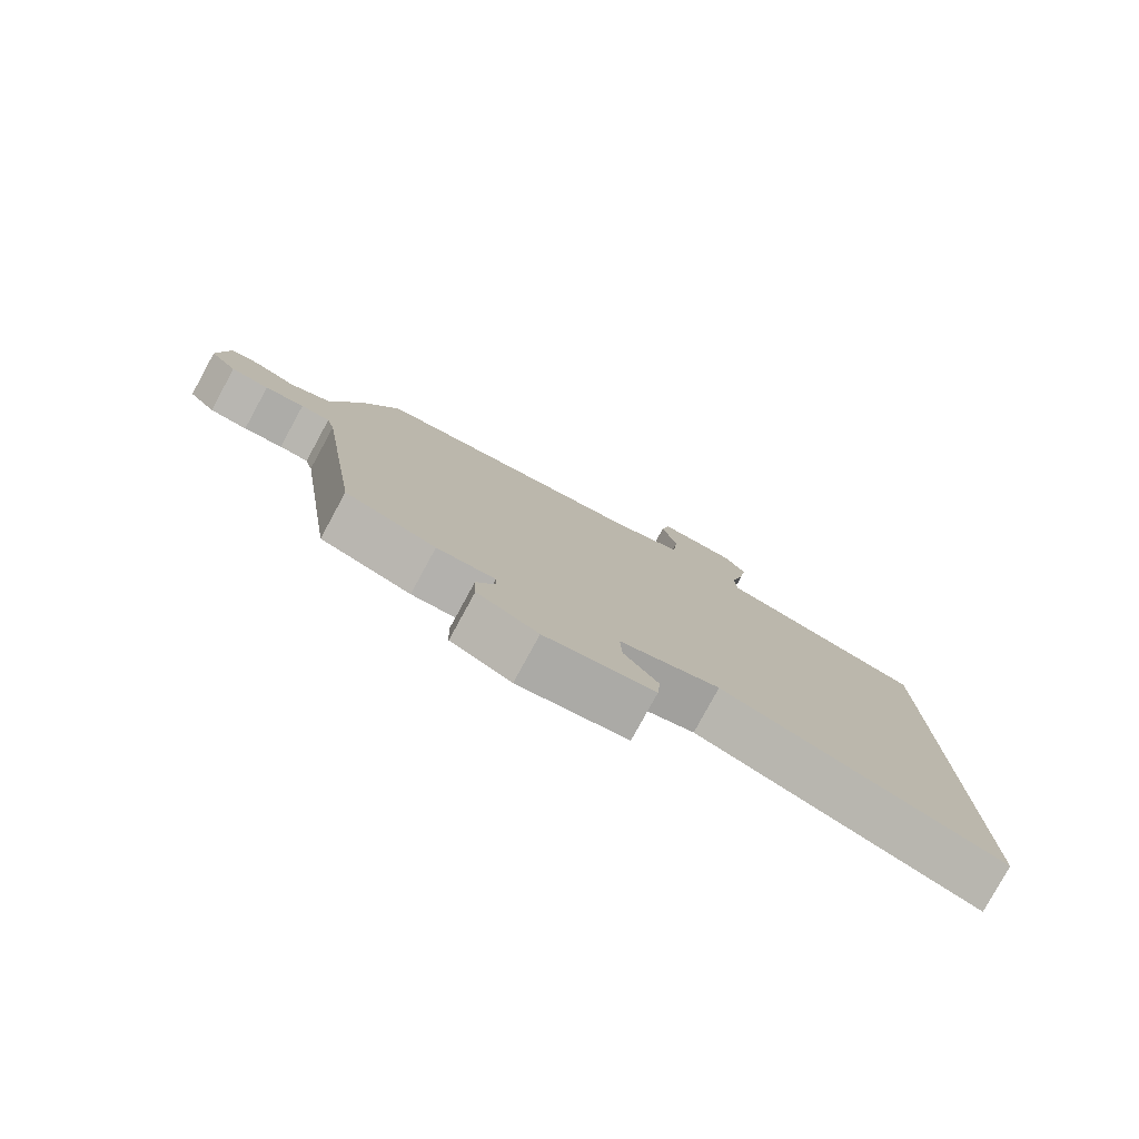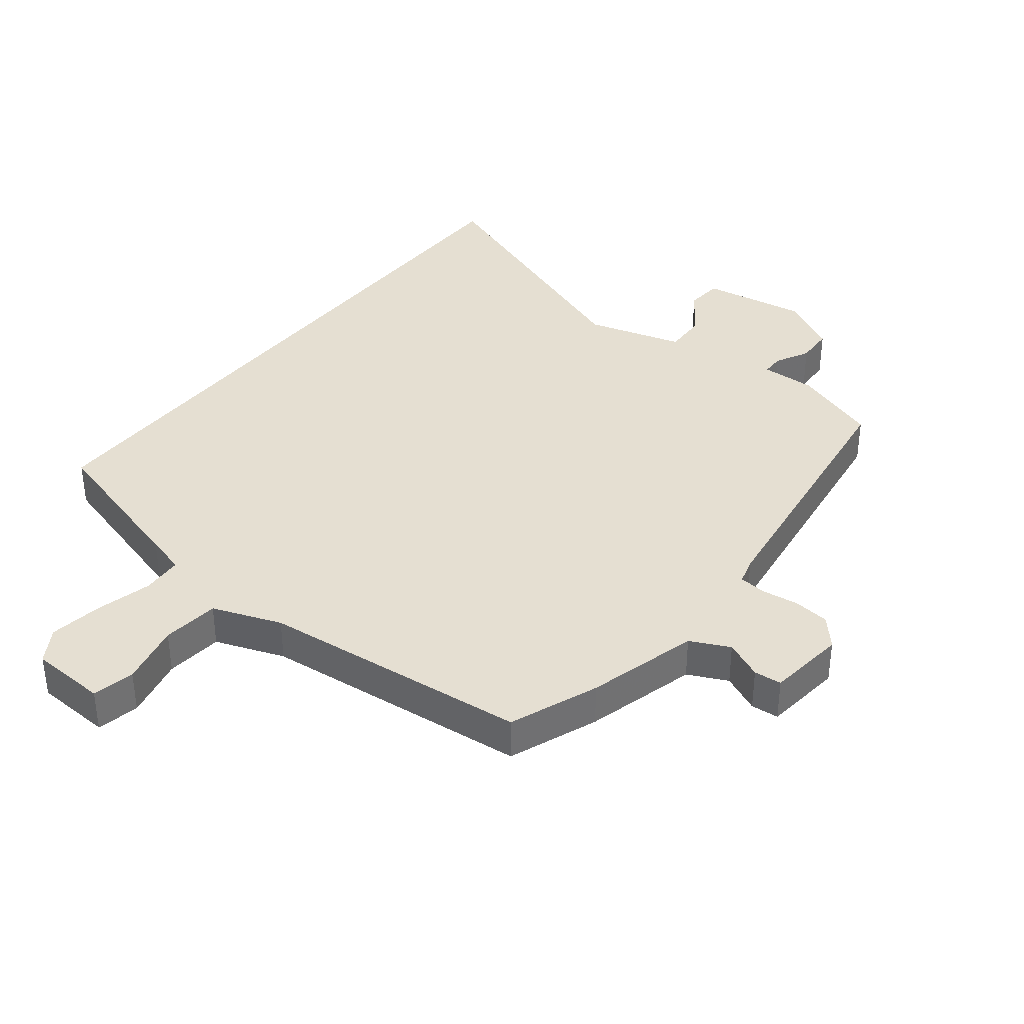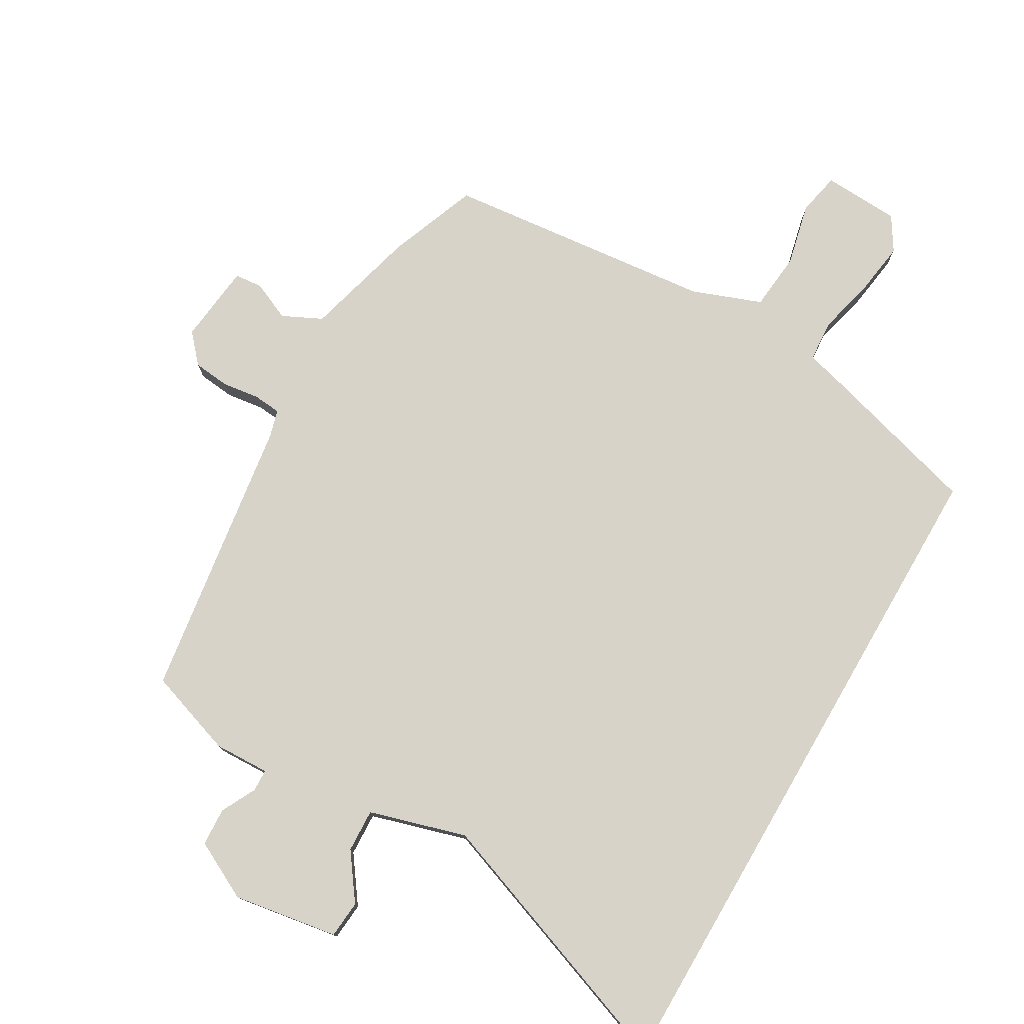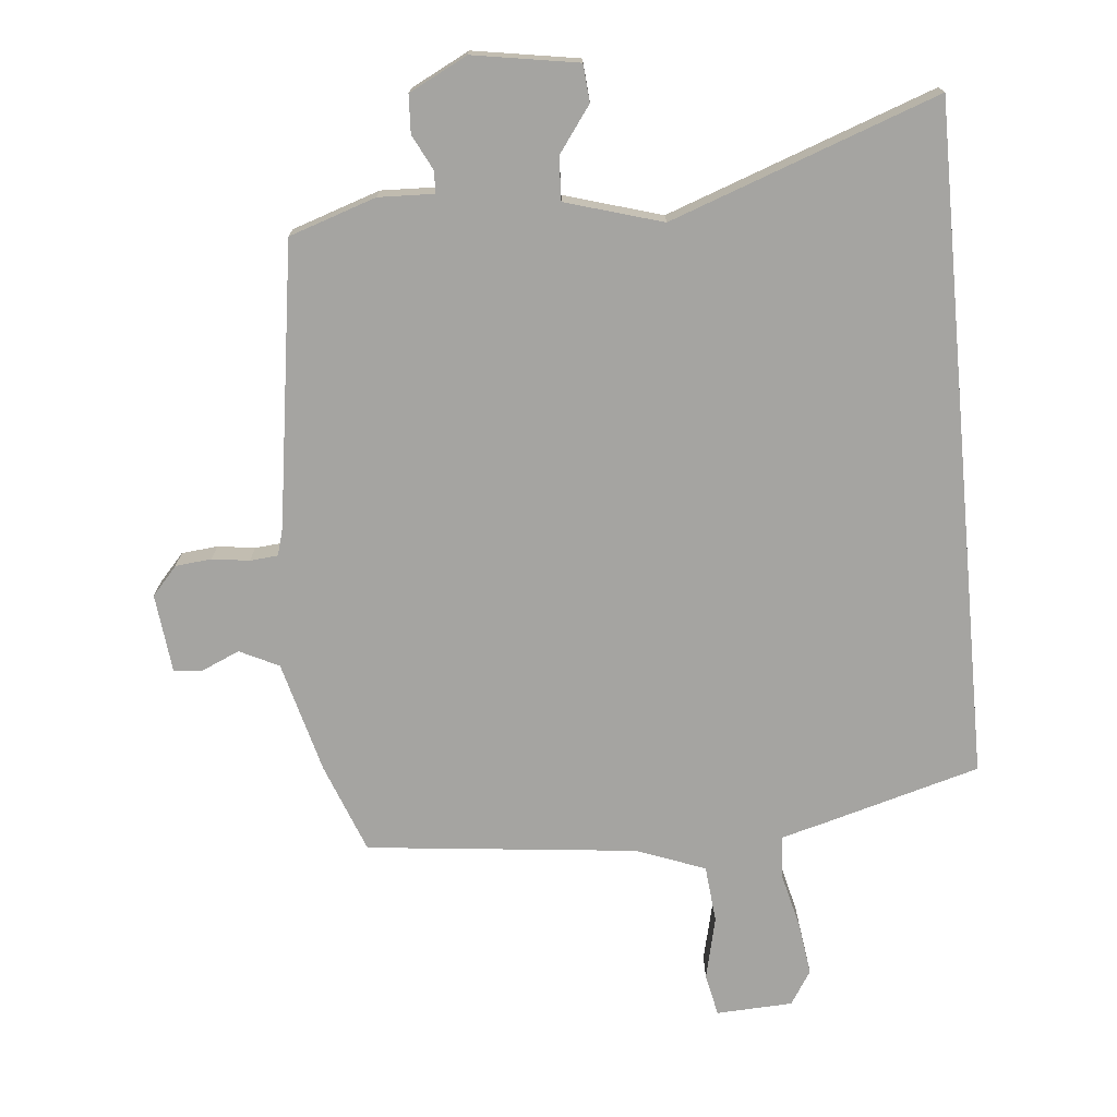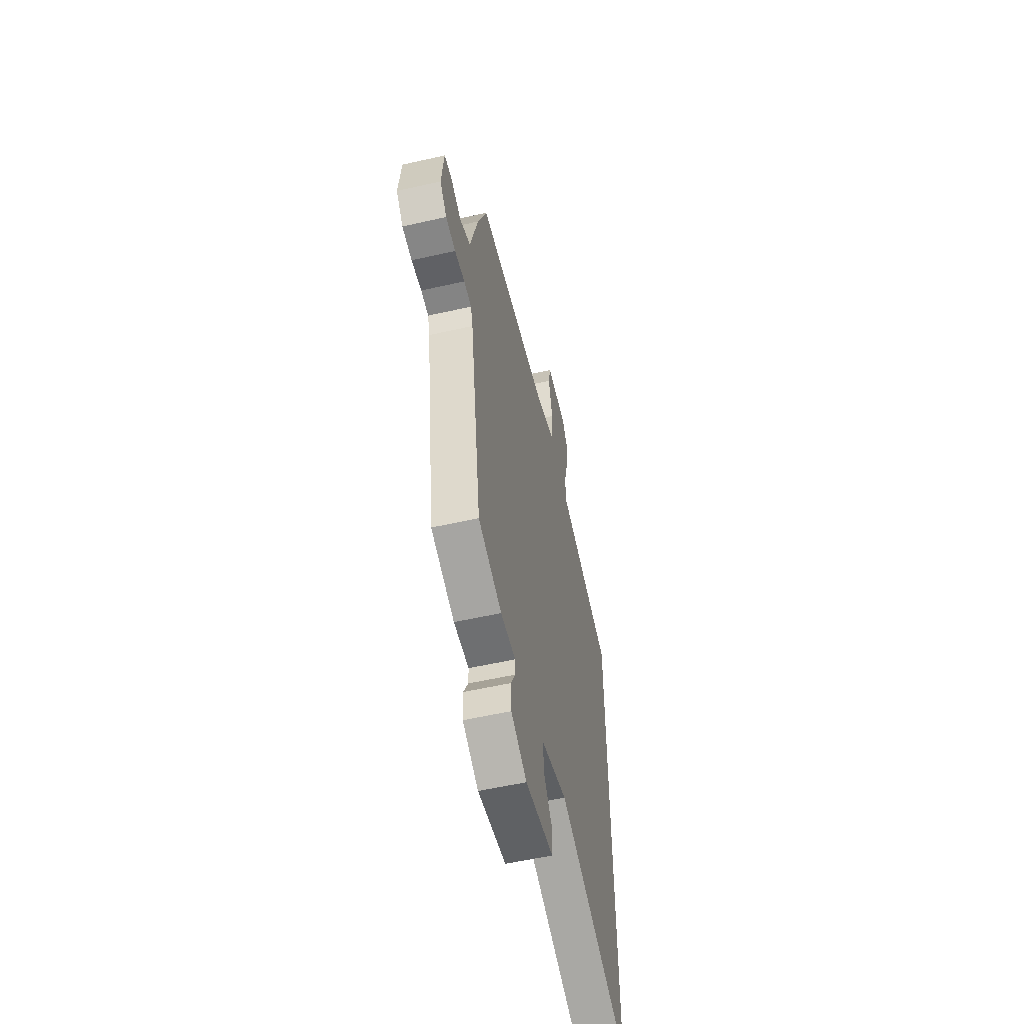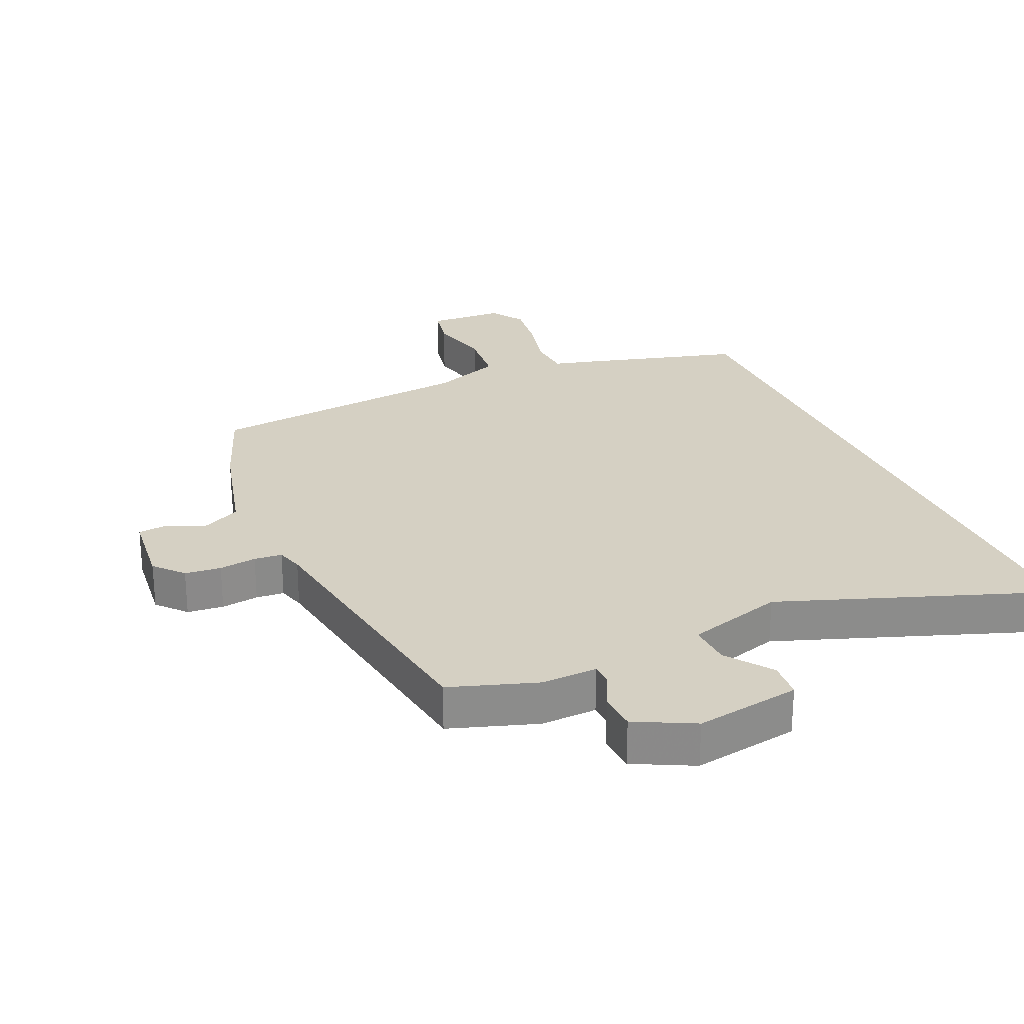
<metadata>
{"format":"obj","ext":"obj","renderer":"f3d","projection":"perspective","resolution":1024,"background":"white","views":[{"elev":-79.9,"azim":151.4,"up":"+Z"},{"elev":37.5,"azim":38.4,"up":"+Y"},{"elev":77.2,"azim":-149.9,"up":"+Y"},{"elev":-73.4,"azim":-174.7,"up":"+Y"},{"elev":-56.4,"azim":103.3,"up":"+Z"},{"elev":26.3,"azim":155.9,"up":"+Y"}]}
</metadata>
<code>
v 0.483 0.07 -0.497
v 0.346 0.07 -0.543
v 0.258 0.07 -0.54
v 0.257 0.07 -0.575
v 0.285 0.07 -0.63
v 0.282 0.07 -0.69
v 0.19 0.07 -0.737
v 0.024 0.07 -0.71
v 0.019 0.07 -0.651
v 0.071 0.07 -0.579
v 0.074 0.07 -0.511
v -0.079 0.07 -0.466
v -0.5 0.07 -0.619
v -0.5 0.07 0.445
v -0.246 0.07 0.517
v -0.183 0.07 0.534
v -0.179 0.07 0.6
v -0.201 0.07 0.689
v -0.213 0.07 0.773
v -0.179 0.07 0.827
v -0.058 0.07 0.833
v -0.044 0.07 0.766
v -0.067 0.07 0.667
v -0.058 0.07 0.576
v 0.051 0.07 0.535
v 0.478 0.07 0.49
v 0.532 0.07 0.349
v 0.579 0.07 0.172
v 0.641 0.07 0.142
v 0.702 0.07 0.169
v 0.746 0.07 0.165
v 0.76 0.07 0.04
v 0.72 0.07 -0.005
v 0.663 0.07 -0.011
v 0.604 0.07 -0.003
v 0.56 0.07 -0.007
v 0.548 0.07 -0.049
v 0.483 0 -0.497
v 0.346 0 -0.543
v 0.258 0 -0.54
v 0.257 0 -0.575
v 0.285 0 -0.63
v 0.282 0 -0.69
v 0.19 0 -0.737
v 0.024 0 -0.71
v 0.019 0 -0.651
v 0.071 0 -0.579
v 0.074 0 -0.511
v -0.079 0 -0.466
v -0.5 0 -0.619
v -0.5 0 0.445
v -0.246 0 0.517
v -0.183 0 0.534
v -0.179 0 0.6
v -0.201 0 0.689
v -0.213 0 0.773
v -0.179 0 0.827
v -0.058 0 0.833
v -0.044 0 0.766
v -0.067 0 0.667
v -0.058 0 0.576
v 0.051 0 0.535
v 0.478 0 0.49
v 0.532 0 0.349
v 0.579 0 0.172
v 0.641 0 0.142
v 0.702 0 0.169
v 0.746 0 0.165
v 0.76 0 0.04
v 0.72 0 -0.005
v 0.663 0 -0.011
v 0.604 0 -0.003
v 0.56 0 -0.007
v 0.548 0 -0.049
f 33 34 35
f 32 33 35
f 31 32 35
f 30 31 35
f 29 30 35
f 28 29 35 36
f 28 36 37
f 27 28 37
f 26 27 37
f 25 26 37
f 21 22 23
f 20 21 23
f 19 20 23
f 18 19 23
f 17 18 23
f 16 17 23 24
f 14 15 16
f 13 14 16
f 12 13 16
f 1 2 3
f 37 1 3
f 25 37 3
f 24 25 3
f 16 24 3
f 12 16 3
f 11 12 3
f 8 9 10
f 7 8 10
f 6 7 10
f 5 6 10
f 4 5 10
f 3 4 10 11
f 72 71 70
f 72 70 69
f 72 69 68
f 72 68 67
f 72 67 66
f 73 72 66 65
f 74 73 65
f 74 65 64
f 74 64 63
f 74 63 62
f 60 59 58
f 60 58 57
f 60 57 56
f 60 56 55
f 60 55 54
f 61 60 54 53
f 53 52 51
f 53 51 50
f 53 50 49
f 40 39 38
f 40 38 74
f 40 74 62
f 40 62 61
f 40 61 53
f 40 53 49
f 40 49 48
f 47 46 45
f 47 45 44
f 47 44 43
f 47 43 42
f 47 42 41
f 48 47 41 40
f 1 38 39 2
f 2 39 40 3
f 3 40 41 4
f 4 41 42 5
f 5 42 43 6
f 6 43 44 7
f 7 44 45 8
f 8 45 46 9
f 9 46 47 10
f 10 47 48 11
f 11 48 49 12
f 12 49 50 13
f 13 50 51 14
f 14 51 52 15
f 15 52 53 16
f 16 53 54 17
f 17 54 55 18
f 18 55 56 19
f 19 56 57 20
f 20 57 58 21
f 21 58 59 22
f 22 59 60 23
f 23 60 61 24
f 24 61 62 25
f 25 62 63 26
f 26 63 64 27
f 27 64 65 28
f 28 65 66 29
f 29 66 67 30
f 30 67 68 31
f 31 68 69 32
f 32 69 70 33
f 33 70 71 34
f 34 71 72 35
f 35 72 73 36
f 36 73 74 37
f 37 74 38 1

</code>
